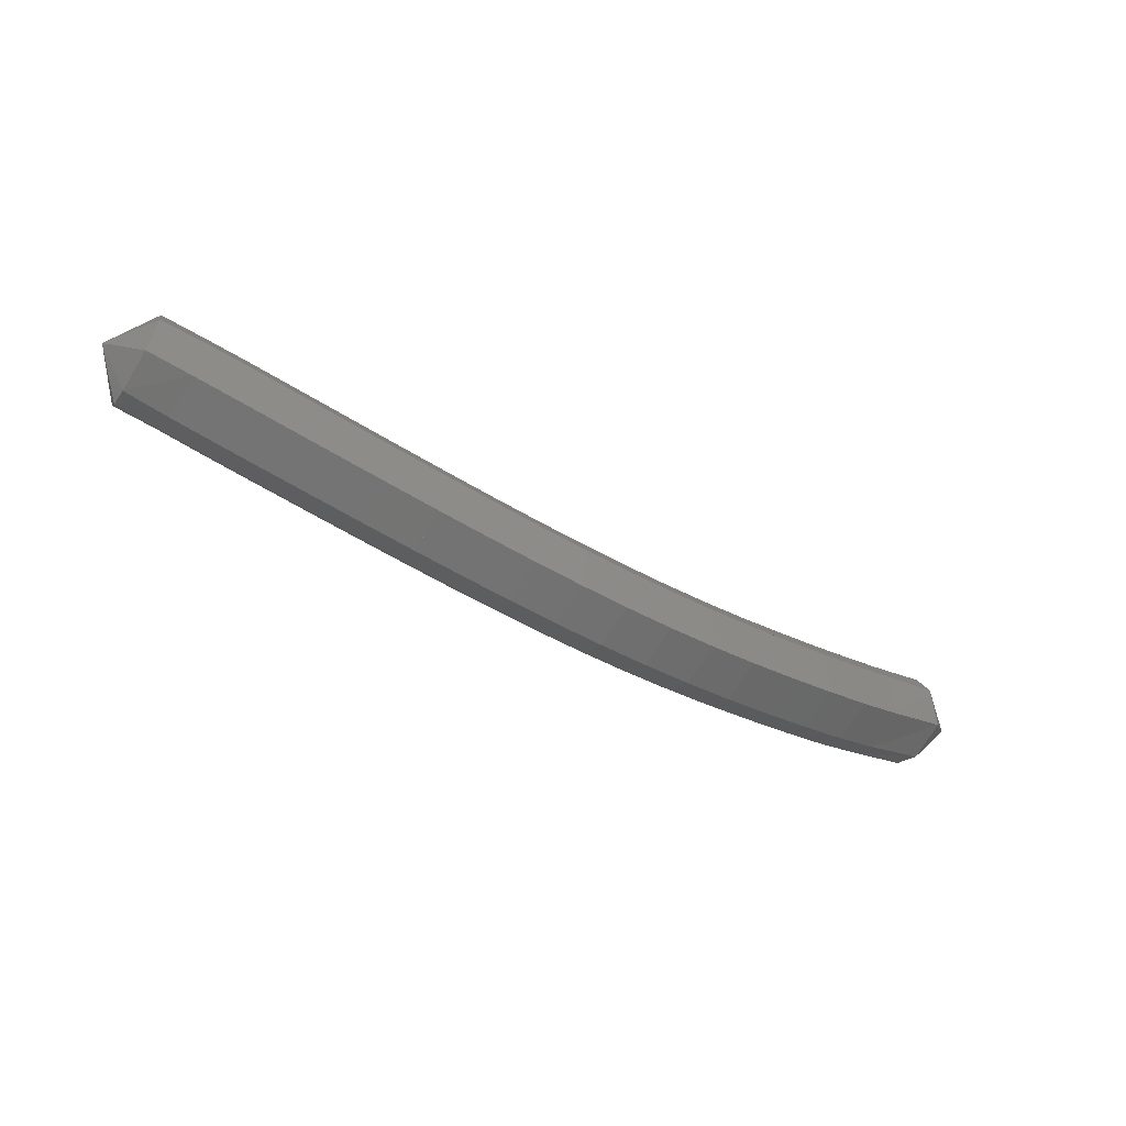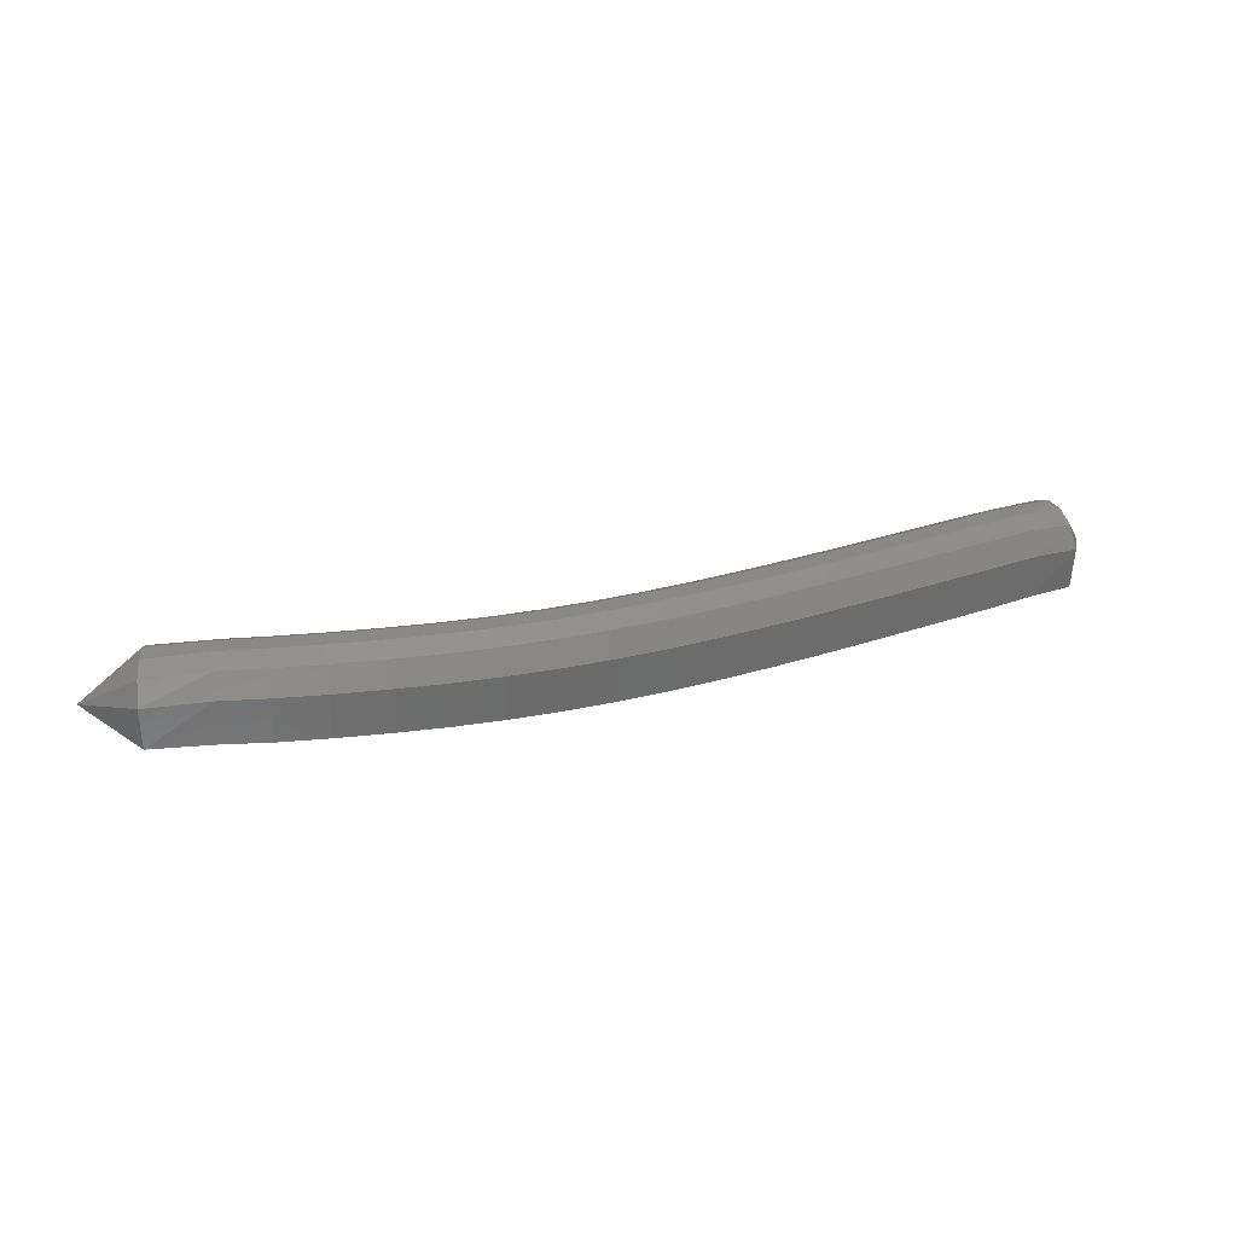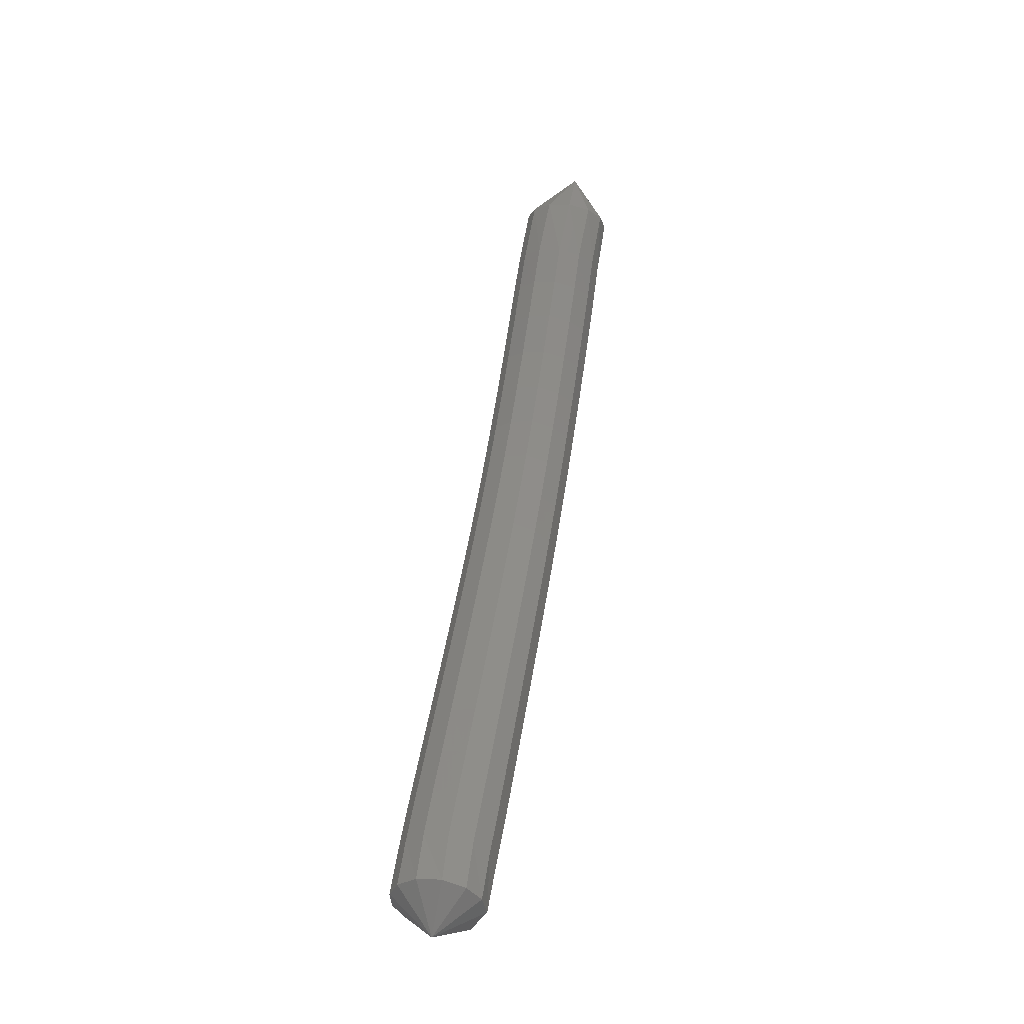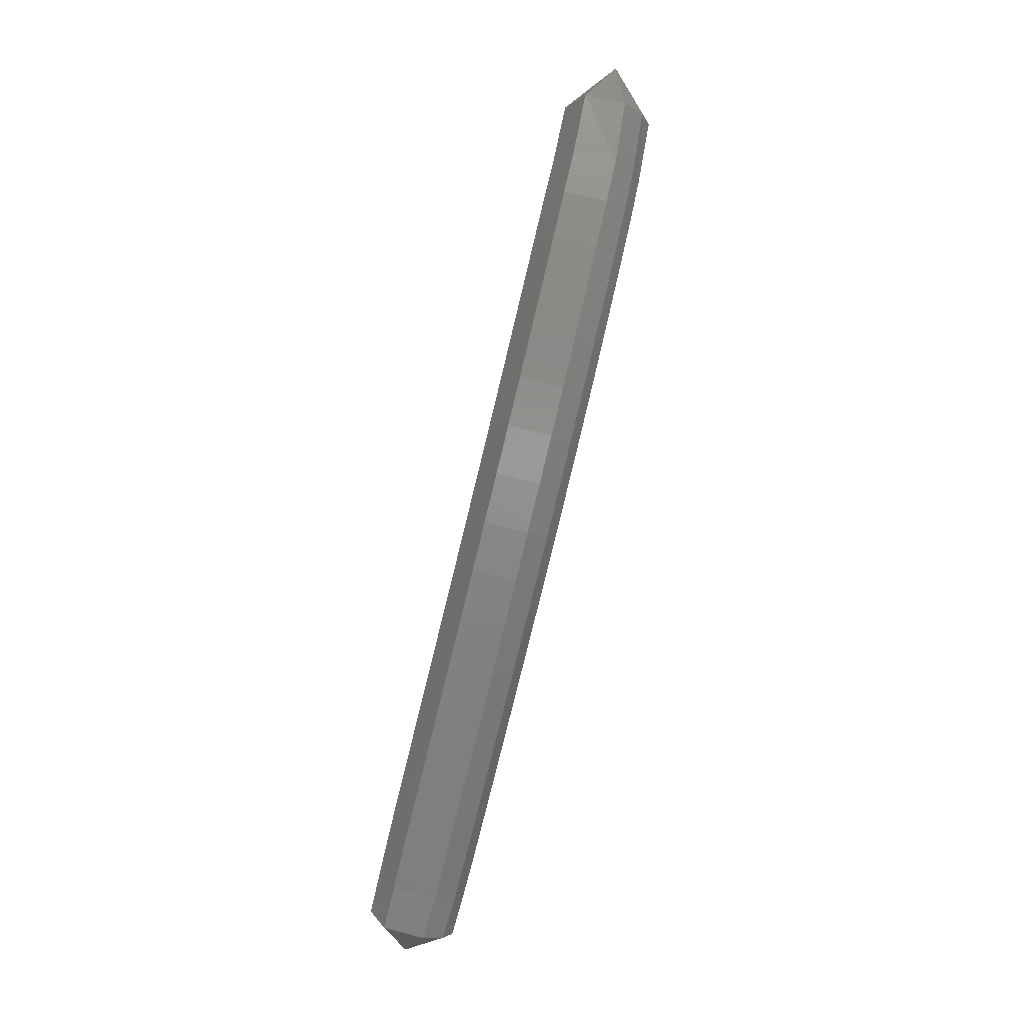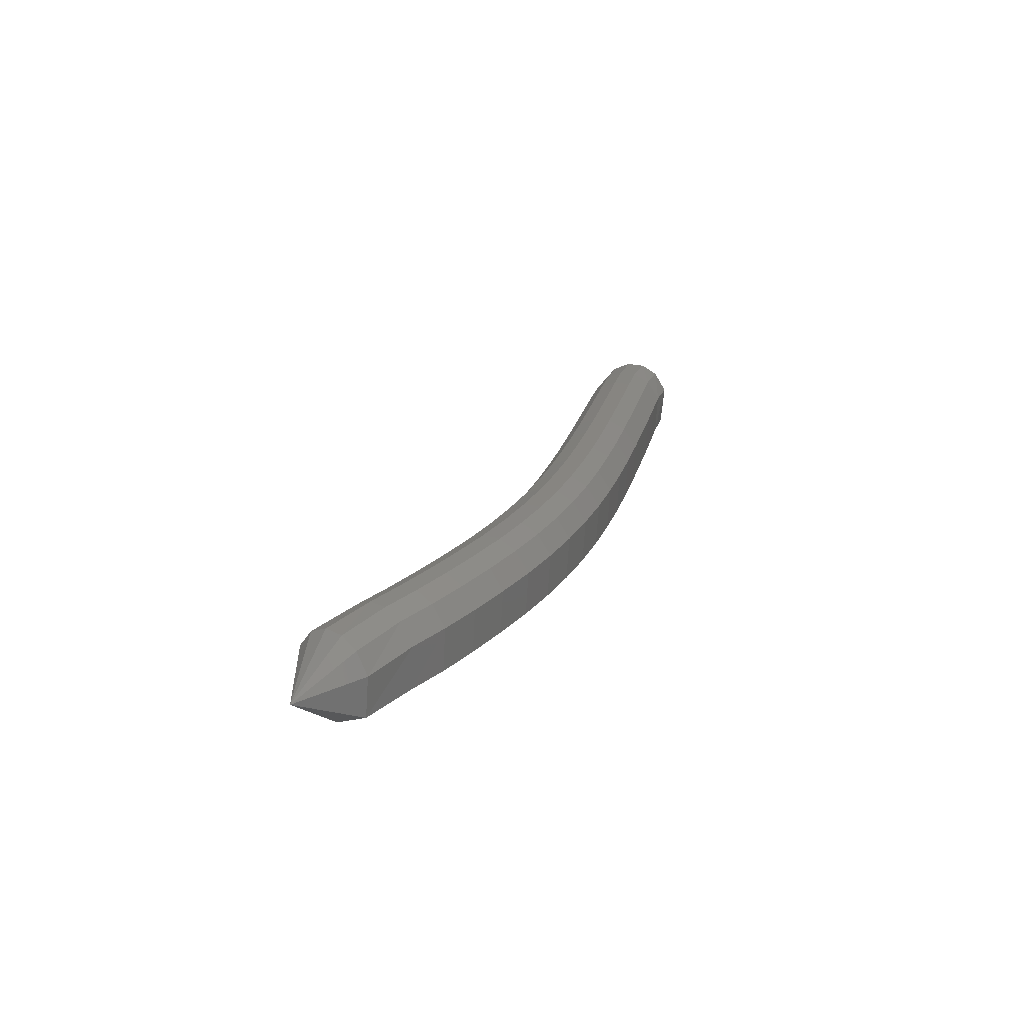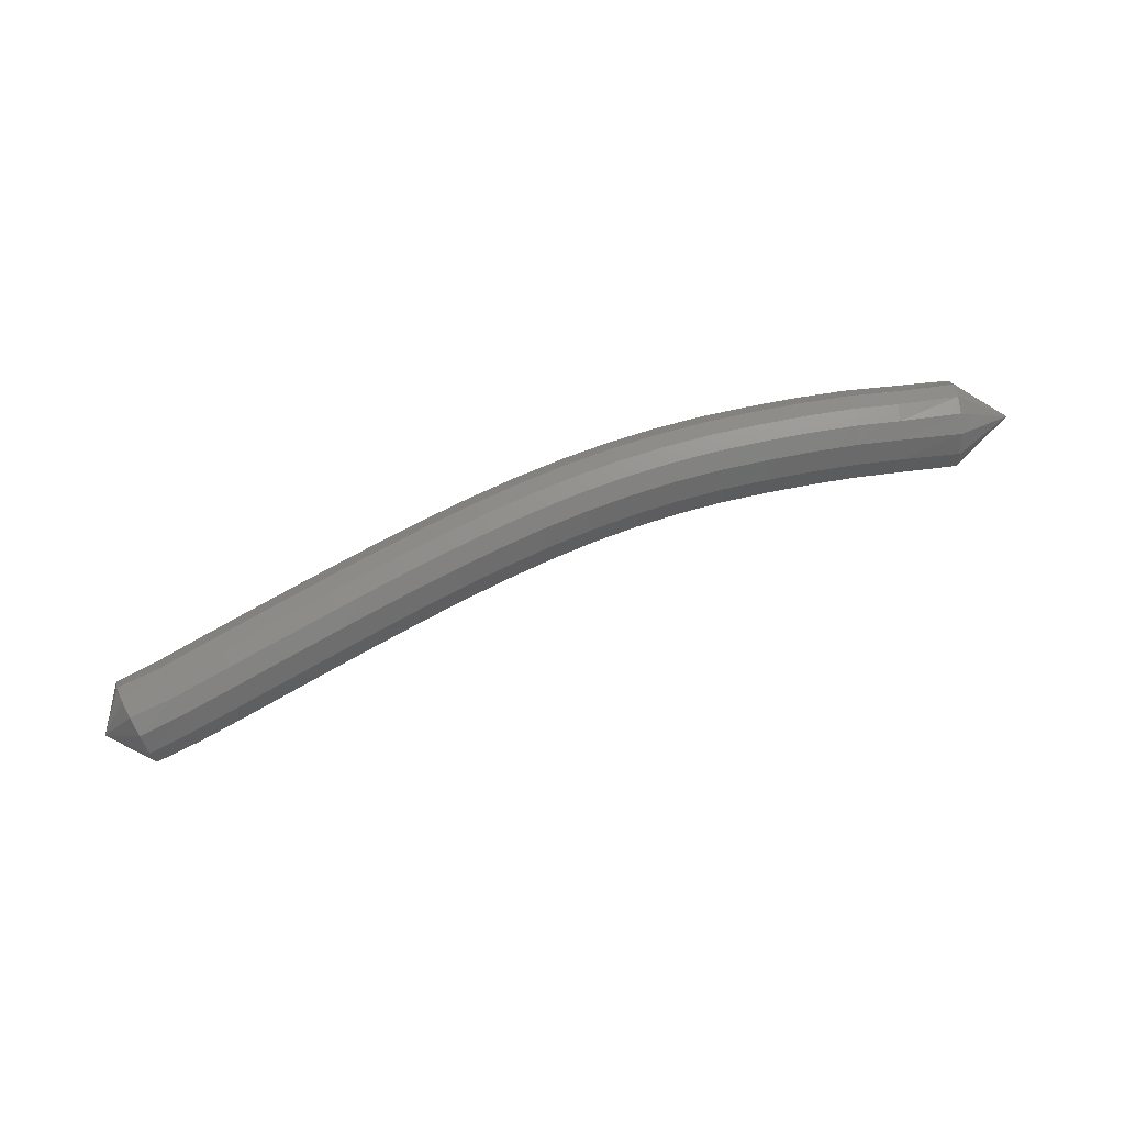
<metadata>
{"format":"stl","ext":"stl","renderer":"f3d","projection":"perspective","resolution":1024,"background":"white","views":[{"elev":-64.0,"azim":147.8,"up":"+Y"},{"elev":27.9,"azim":-29.8,"up":"+Z"},{"elev":44.4,"azim":98.7,"up":"+Y"},{"elev":-78.6,"azim":-104.0,"up":"+Y"},{"elev":21.4,"azim":-78.7,"up":"+Z"},{"elev":73.3,"azim":148.9,"up":"+Z"}]}
</metadata>
<code>
# stl→obj: 211 verts, 440 faces
v 82.81 46.61 332.7
v 82.54 46.35 332.4
v 82.54 46.32 332.8
v 82.2 46.37 332.4
v 82.2 46.34 332.8
v 81.85 46.37 332.4
v 81.85 46.35 332.8
v 81.47 46.38 332.4
v 81.47 46.35 332.8
v 81.09 46.38 332.4
v 81.09 46.36 332.8
v 80.7 46.4 332.4
v 80.7 46.37 332.8
v 80.31 46.41 332.4
v 80.31 46.39 332.8
v 79.92 46.43 332.4
v 79.92 46.41 332.8
v 79.54 46.46 332.4
v 79.54 46.44 332.8
v 79.16 46.5 332.4
v 79.15 46.48 332.8
v 78.78 46.55 332.4
v 78.77 46.53 332.8
v 78.4 46.62 332.4
v 78.4 46.6 332.8
v 78.03 46.71 332.4
v 78.02 46.69 332.8
v 77.66 46.81 332.4
v 77.65 46.79 332.8
v 77.29 46.93 332.4
v 77.29 46.91 332.8
v 76.93 47.07 332.4
v 76.92 47.05 332.8
v 76.59 47.2 332.4
v 76.58 47.19 332.8
v 76.27 47.36 332.4
v 76.26 47.34 332.8
v 75.82 47.56 332.4
v 75.81 47.53 332.7
v 75.54 48 332.6
v 82.54 46.42 332.9
v 82.2 46.45 332.9
v 81.86 46.46 332.9
v 81.48 46.46 332.9
v 81.09 46.47 332.9
v 80.7 46.48 332.9
v 80.31 46.5 332.9
v 79.93 46.52 332.9
v 79.55 46.55 332.9
v 79.17 46.59 332.9
v 78.79 46.64 332.9
v 78.42 46.71 332.9
v 78.05 46.79 332.9
v 77.68 46.9 332.9
v 77.32 47.02 332.9
v 76.96 47.15 332.9
v 76.62 47.29 332.9
v 76.3 47.43 332.9
v 75.85 47.62 332.9
v 82.55 46.55 333
v 82.2 46.59 333
v 81.86 46.59 333
v 81.48 46.6 333
v 81.09 46.61 333
v 80.7 46.62 333
v 80.32 46.64 333
v 79.94 46.66 333
v 79.56 46.68 333
v 79.18 46.72 333
v 78.81 46.77 333
v 78.44 46.84 333
v 78.08 46.93 333
v 77.72 47.03 333
v 77.37 47.15 333
v 77.01 47.28 333
v 76.67 47.41 333
v 76.36 47.56 333
v 75.91 47.74 333
v 82.56 46.69 333
v 82.21 46.73 333
v 81.86 46.73 333
v 81.48 46.74 333
v 81.09 46.75 333
v 80.71 46.76 333
v 80.32 46.78 333
v 79.94 46.8 333
v 79.57 46.82 333
v 79.2 46.86 333
v 78.83 46.91 333
v 78.47 46.98 333
v 78.11 47.06 333
v 77.76 47.16 333
v 77.41 47.28 333
v 77.06 47.41 333
v 76.73 47.54 333
v 76.42 47.68 333
v 75.98 47.87 333
v 82.56 46.84 332.9
v 82.21 46.86 333
v 81.86 46.87 333
v 81.48 46.88 333
v 81.1 46.89 333
v 80.71 46.9 333
v 80.33 46.91 333
v 79.95 46.93 333
v 79.58 46.96 333
v 79.21 47 333
v 78.85 47.05 333
v 78.5 47.11 333
v 78.15 47.19 333
v 77.8 47.29 333
v 77.46 47.41 333
v 77.11 47.53 333
v 76.78 47.67 333
v 76.48 47.8 333
v 76.04 48 332.9
v 82.57 46.95 332.8
v 82.21 46.97 332.8
v 81.87 46.98 332.8
v 81.49 46.99 332.8
v 81.1 47 332.8
v 80.72 47.01 332.8
v 80.33 47.02 332.8
v 79.96 47.04 332.8
v 79.59 47.07 332.8
v 79.23 47.11 332.8
v 78.87 47.16 332.8
v 78.52 47.22 332.8
v 78.17 47.3 332.8
v 77.84 47.4 332.8
v 77.49 47.51 332.8
v 77.15 47.64 332.8
v 76.83 47.77 332.8
v 76.53 47.9 332.8
v 76.09 48.1 332.8
v 82.57 46.98 332.6
v 82.22 47.01 332.6
v 81.87 47.02 332.6
v 81.49 47.03 332.6
v 81.1 47.04 332.6
v 80.72 47.05 332.6
v 80.34 47.07 332.6
v 79.96 47.09 332.6
v 79.59 47.11 332.6
v 79.23 47.15 332.6
v 78.88 47.2 332.6
v 78.53 47.27 332.6
v 78.19 47.35 332.6
v 77.85 47.44 332.6
v 77.51 47.55 332.6
v 77.16 47.68 332.6
v 76.84 47.81 332.6
v 76.55 47.94 332.6
v 76.11 48.13 332.6
v 82.57 46.91 332.5
v 82.21 46.95 332.5
v 81.87 46.96 332.5
v 81.49 46.96 332.5
v 81.1 46.97 332.5
v 80.72 46.98 332.5
v 80.33 47 332.5
v 79.96 47.02 332.5
v 79.59 47.05 332.5
v 79.22 47.08 332.5
v 78.87 47.13 332.5
v 78.52 47.2 332.5
v 78.17 47.28 332.5
v 77.83 47.38 332.5
v 77.49 47.49 332.5
v 77.14 47.62 332.5
v 76.82 47.75 332.5
v 76.52 47.88 332.5
v 76.08 48.06 332.4
v 82.56 46.79 332.4
v 82.21 46.82 332.4
v 81.86 46.83 332.4
v 81.48 46.84 332.4
v 81.1 46.85 332.3
v 80.71 46.86 332.3
v 80.33 46.88 332.3
v 79.95 46.9 332.3
v 79.58 46.92 332.3
v 79.21 46.96 332.3
v 78.85 47.01 332.3
v 78.49 47.08 332.3
v 78.14 47.16 332.3
v 77.79 47.26 332.3
v 77.45 47.37 332.3
v 77.1 47.5 332.3
v 76.77 47.63 332.3
v 76.46 47.77 332.3
v 76.02 47.95 332.3
v 82.55 46.62 332.3
v 82.21 46.66 332.3
v 81.86 46.66 332.3
v 81.48 46.67 332.3
v 81.09 46.68 332.3
v 80.71 46.69 332.3
v 80.32 46.71 332.3
v 79.94 46.73 332.3
v 79.56 46.75 332.3
v 79.19 46.79 332.3
v 78.82 46.84 332.3
v 78.46 46.91 332.3
v 78.1 47 332.3
v 77.75 47.1 332.3
v 77.39 47.21 332.3
v 77.04 47.34 332.3
v 76.7 47.48 332.3
v 76.39 47.62 332.3
v 75.95 47.81 332.3
f 1 1 2
f 2 1 3
f 2 3 4
f 4 3 5
f 4 5 6
f 6 5 7
f 6 7 8
f 8 7 9
f 8 9 10
f 10 9 11
f 10 11 12
f 12 11 13
f 12 13 14
f 14 13 15
f 14 15 16
f 16 15 17
f 16 17 18
f 18 17 19
f 18 19 20
f 20 19 21
f 20 21 22
f 22 21 23
f 22 23 24
f 24 23 25
f 24 25 26
f 26 25 27
f 26 27 28
f 28 27 29
f 28 29 30
f 30 29 31
f 30 31 32
f 32 31 33
f 32 33 34
f 34 33 35
f 34 35 36
f 36 35 37
f 36 37 38
f 38 37 39
f 38 39 40
f 40 39 40
f 1 1 3
f 3 1 41
f 3 41 5
f 5 41 42
f 5 42 7
f 7 42 43
f 7 43 9
f 9 43 44
f 9 44 11
f 11 44 45
f 11 45 13
f 13 45 46
f 13 46 15
f 15 46 47
f 15 47 17
f 17 47 48
f 17 48 19
f 19 48 49
f 19 49 21
f 21 49 50
f 21 50 23
f 23 50 51
f 23 51 25
f 25 51 52
f 25 52 27
f 27 52 53
f 27 53 29
f 29 53 54
f 29 54 31
f 31 54 55
f 31 55 33
f 33 55 56
f 33 56 35
f 35 56 57
f 35 57 37
f 37 57 58
f 37 58 39
f 39 58 59
f 39 59 40
f 40 59 40
f 1 1 41
f 41 1 60
f 41 60 42
f 42 60 61
f 42 61 43
f 43 61 62
f 43 62 44
f 44 62 63
f 44 63 45
f 45 63 64
f 45 64 46
f 46 64 65
f 46 65 47
f 47 65 66
f 47 66 48
f 48 66 67
f 48 67 49
f 49 67 68
f 49 68 50
f 50 68 69
f 50 69 51
f 51 69 70
f 51 70 52
f 52 70 71
f 52 71 53
f 53 71 72
f 53 72 54
f 54 72 73
f 54 73 55
f 55 73 74
f 55 74 56
f 56 74 75
f 56 75 57
f 57 75 76
f 57 76 58
f 58 76 77
f 58 77 59
f 59 77 78
f 59 78 40
f 40 78 40
f 1 1 60
f 60 1 79
f 60 79 61
f 61 79 80
f 61 80 62
f 62 80 81
f 62 81 63
f 63 81 82
f 63 82 64
f 64 82 83
f 64 83 65
f 65 83 84
f 65 84 66
f 66 84 85
f 66 85 67
f 67 85 86
f 67 86 68
f 68 86 87
f 68 87 69
f 69 87 88
f 69 88 70
f 70 88 89
f 70 89 71
f 71 89 90
f 71 90 72
f 72 90 91
f 72 91 73
f 73 91 92
f 73 92 74
f 74 92 93
f 74 93 75
f 75 93 94
f 75 94 76
f 76 94 95
f 76 95 77
f 77 95 96
f 77 96 78
f 78 96 97
f 78 97 40
f 40 97 40
f 1 1 79
f 79 1 98
f 79 98 80
f 80 98 99
f 80 99 81
f 81 99 100
f 81 100 82
f 82 100 101
f 82 101 83
f 83 101 102
f 83 102 84
f 84 102 103
f 84 103 85
f 85 103 104
f 85 104 86
f 86 104 105
f 86 105 87
f 87 105 106
f 87 106 88
f 88 106 107
f 88 107 89
f 89 107 108
f 89 108 90
f 90 108 109
f 90 109 91
f 91 109 110
f 91 110 92
f 92 110 111
f 92 111 93
f 93 111 112
f 93 112 94
f 94 112 113
f 94 113 95
f 95 113 114
f 95 114 96
f 96 114 115
f 96 115 97
f 97 115 116
f 97 116 40
f 40 116 40
f 1 1 98
f 98 1 117
f 98 117 99
f 99 117 118
f 99 118 100
f 100 118 119
f 100 119 101
f 101 119 120
f 101 120 102
f 102 120 121
f 102 121 103
f 103 121 122
f 103 122 104
f 104 122 123
f 104 123 105
f 105 123 124
f 105 124 106
f 106 124 125
f 106 125 107
f 107 125 126
f 107 126 108
f 108 126 127
f 108 127 109
f 109 127 128
f 109 128 110
f 110 128 129
f 110 129 111
f 111 129 130
f 111 130 112
f 112 130 131
f 112 131 113
f 113 131 132
f 113 132 114
f 114 132 133
f 114 133 115
f 115 133 134
f 115 134 116
f 116 134 135
f 116 135 40
f 40 135 40
f 1 1 117
f 117 1 136
f 117 136 118
f 118 136 137
f 118 137 119
f 119 137 138
f 119 138 120
f 120 138 139
f 120 139 121
f 121 139 140
f 121 140 122
f 122 140 141
f 122 141 123
f 123 141 142
f 123 142 124
f 124 142 143
f 124 143 125
f 125 143 144
f 125 144 126
f 126 144 145
f 126 145 127
f 127 145 146
f 127 146 128
f 128 146 147
f 128 147 129
f 129 147 148
f 129 148 130
f 130 148 149
f 130 149 131
f 131 149 150
f 131 150 132
f 132 150 151
f 132 151 133
f 133 151 152
f 133 152 134
f 134 152 153
f 134 153 135
f 135 153 154
f 135 154 40
f 40 154 40
f 1 1 136
f 136 1 155
f 136 155 137
f 137 155 156
f 137 156 138
f 138 156 157
f 138 157 139
f 139 157 158
f 139 158 140
f 140 158 159
f 140 159 141
f 141 159 160
f 141 160 142
f 142 160 161
f 142 161 143
f 143 161 162
f 143 162 144
f 144 162 163
f 144 163 145
f 145 163 164
f 145 164 146
f 146 164 165
f 146 165 147
f 147 165 166
f 147 166 148
f 148 166 167
f 148 167 149
f 149 167 168
f 149 168 150
f 150 168 169
f 150 169 151
f 151 169 170
f 151 170 152
f 152 170 171
f 152 171 153
f 153 171 172
f 153 172 154
f 154 172 173
f 154 173 40
f 40 173 40
f 1 1 155
f 155 1 174
f 155 174 156
f 156 174 175
f 156 175 157
f 157 175 176
f 157 176 158
f 158 176 177
f 158 177 159
f 159 177 178
f 159 178 160
f 160 178 179
f 160 179 161
f 161 179 180
f 161 180 162
f 162 180 181
f 162 181 163
f 163 181 182
f 163 182 164
f 164 182 183
f 164 183 165
f 165 183 184
f 165 184 166
f 166 184 185
f 166 185 167
f 167 185 186
f 167 186 168
f 168 186 187
f 168 187 169
f 169 187 188
f 169 188 170
f 170 188 189
f 170 189 171
f 171 189 190
f 171 190 172
f 172 190 191
f 172 191 173
f 173 191 192
f 173 192 40
f 40 192 40
f 1 1 174
f 174 1 193
f 174 193 175
f 175 193 194
f 175 194 176
f 176 194 195
f 176 195 177
f 177 195 196
f 177 196 178
f 178 196 197
f 178 197 179
f 179 197 198
f 179 198 180
f 180 198 199
f 180 199 181
f 181 199 200
f 181 200 182
f 182 200 201
f 182 201 183
f 183 201 202
f 183 202 184
f 184 202 203
f 184 203 185
f 185 203 204
f 185 204 186
f 186 204 205
f 186 205 187
f 187 205 206
f 187 206 188
f 188 206 207
f 188 207 189
f 189 207 208
f 189 208 190
f 190 208 209
f 190 209 191
f 191 209 210
f 191 210 192
f 192 210 211
f 192 211 40
f 40 211 40
f 1 1 193
f 193 1 2
f 193 2 194
f 194 2 4
f 194 4 195
f 195 4 6
f 195 6 196
f 196 6 8
f 196 8 197
f 197 8 10
f 197 10 198
f 198 10 12
f 198 12 199
f 199 12 14
f 199 14 200
f 200 14 16
f 200 16 201
f 201 16 18
f 201 18 202
f 202 18 20
f 202 20 203
f 203 20 22
f 203 22 204
f 204 22 24
f 204 24 205
f 205 24 26
f 205 26 206
f 206 26 28
f 206 28 207
f 207 28 30
f 207 30 208
f 208 30 32
f 208 32 209
f 209 32 34
f 209 34 210
f 210 34 36
f 210 36 211
f 211 36 38
f 211 38 40
f 40 38 40

</code>
